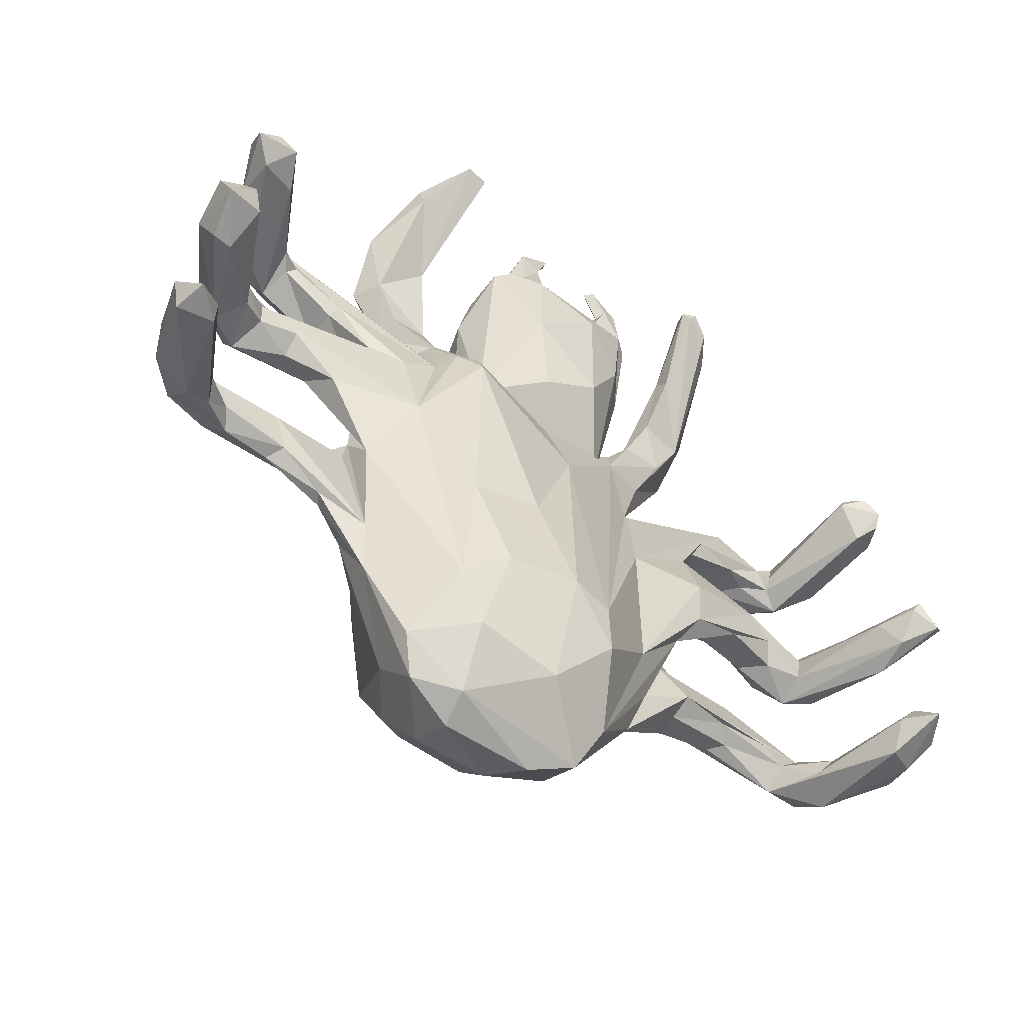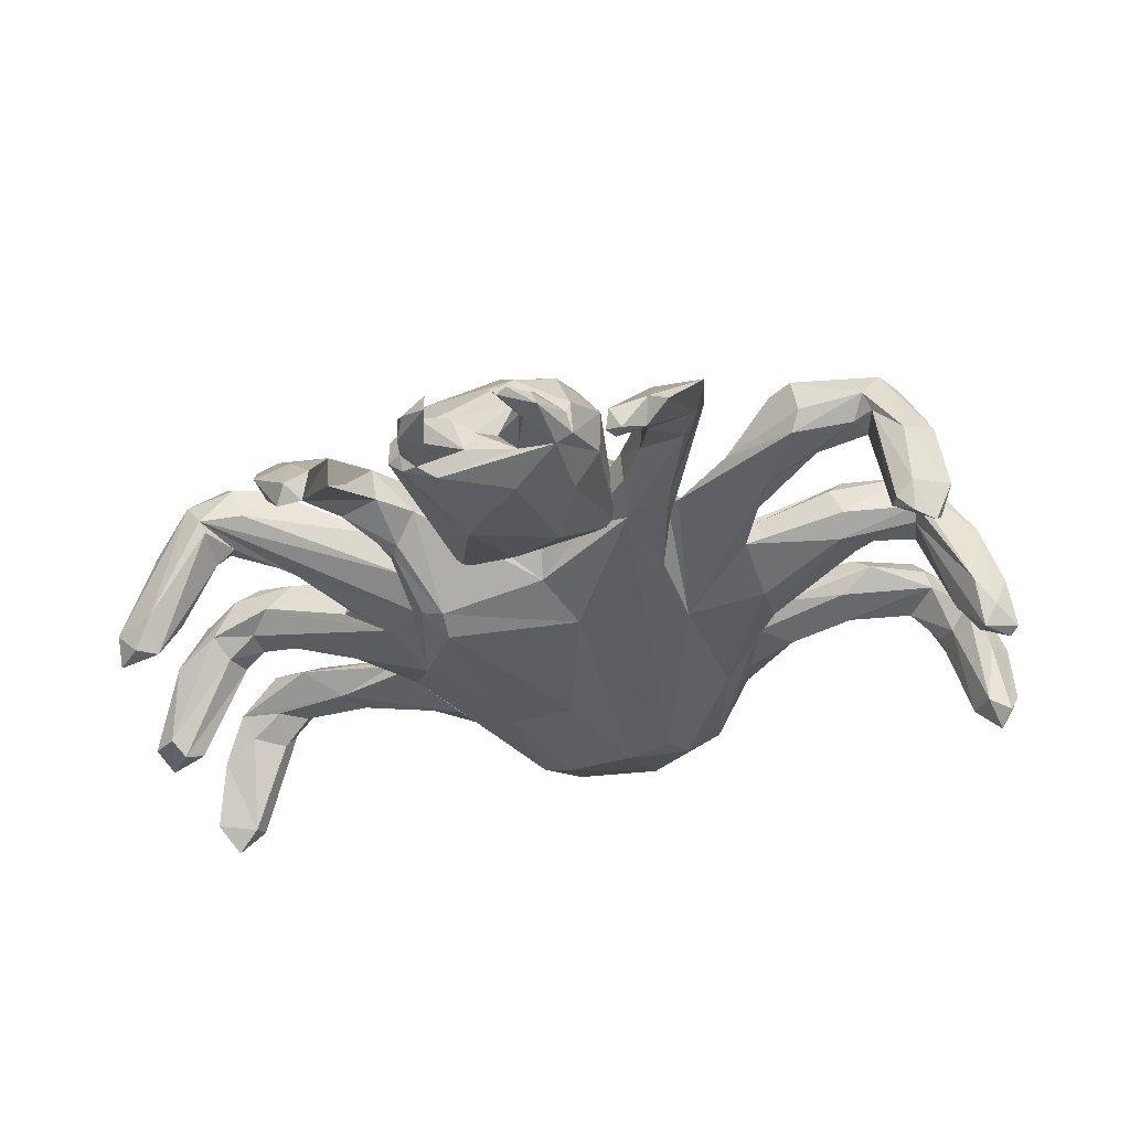
<metadata>
{"format":"obj","ext":"obj","renderer":"f3d","projection":"perspective","resolution":1024,"background":"white","views":[{"elev":-60.2,"azim":144.7,"up":"+Y"},{"elev":-41.4,"azim":-165.9,"up":"+Z"}]}
</metadata>
<code>
o aranya_Cube.066
v 9.251 0.04659 -3.831
v -17.54 -9.59 -6.303
v 7.137 7.258 -3.614
v 9.127 11.47 -6.761
v 1.775 13.62 -6.208
v 5.039 1.709 -0.02452
v -4.404 -10.12 1.879
v -2.319 2.399 -2.752
v -2.929 1.671 0.4661
v -2.124 -11.31 -4.672
v -5.22 -9.47 -2.951
v -2.869 2.07 -3.383
v -2.955 3.541 -2.624
v 3.802 1.862 -4.103
v -2.031 3.202 -1.049
v -0.9152 6.641 0.0591
v -0.394 8.775 -6.967
v -3.395 7.609 -4.61
v -3.419 7.438 -2.306
v -2.363 7.348 -6.015
v 2.179 6.31 -6.562
v -2.14 9.524 -2.166
v 3.683 10.18 -6.408
v 4.158 7.278 -1.292
v 10.4 -3.463 -3.336
v 5.751 1.952 -1.933
v 7.232 1.717 -1.638
v 7.423 -10.22 -1.884
v -8.099 -4.929 -3.482
v -7.511 -4.364 -1.958
v 6.091 -4.12 1.728
v 7.058 2.926 -2.505
v 6.079 0.3005 -0.08855
v 6.398 0.8471 -1.434
v -4.878 1.296 -2.754
v -8.926 -4.3 -2.436
v -7.281 -5.878 -0.6718
v 12.9 4.311 -3.285
v 12.13 5.663 -2.744
v -11.32 3.388 -2.557
v -8.528 1.308 -3.082
v -10.59 5.084 -2.893
v 13.68 5.64 -3.321
v 11.28 5.265 -1.167
v 12.59 5.895 -1.49
v 17.59 3.443 -7.973
v 17.51 4.277 -7.025
v 15.87 5.09 -6.884
v -12.19 4.588 -0.295
v -13.37 3.673 -0.8254
v -10.76 5.728 -0.755
v -9.826 5.318 -0.984
v -14.4 3.435 -1.906
v -14.96 4.63 -1.284
v -13.03 4.806 -2.602
v -15.83 4.261 -7.818
v -11.84 -0.2823 -2.595
v -6.898 -0.496 -2.35
v -13.66 -1.746 -0.4751
v -14.53 -0.6907 -0.8844
v -11.47 -1.207 -3.24
v -14.76 -0.9245 -2.342
v -16.61 -1.252 -6.439
v -15.53 -1.513 -0.922
v -17.81 -2.306 -5.881
v -16.72 -3.329 -6.839
v -15.72 -2.582 -6.619
v -14.62 -1.546 -2.663
v 14.05 -1.096 -3.34
v 13.11 -0.06505 -2.837
v 14.61 -1.679 -1.273
v 14.88 -2.682 -3.819
v 16.92 -4.07 -6.085
v 17.57 -1.924 -7.744
v 8.9 -6.511 -2.059
v 7.766 -10.26 -0.5336
v 10.31 -8.009 -0.8762
v 9.189 -9.464 -1.144
v -13.56 -8.874 -1.492
v -14.69 -7.482 -1.272
v -16.37 -8.712 -6.807
v -16.05 -8.01 -2.091
v -17.23 -10.1 -5.016
v -17.44 -9.573 -3.699
v -16.49 -8.824 -1.223
v 16.98 -7.534 -2.384
v 15.24 -7.599 -2.477
v 13.04 -6.874 -0.7847
v 13.59 -5.977 -1.643
v 18.04 -8.736 -3.991
v 15.34 -9.014 -3.296
v 16.84 -11.25 -6.331
v -0.6553 -16.2 1.623
v 2.932 -13.31 3.471
v 2.789 -14.7 -3.233
v -3.187 -16.38 -0.7957
v -3.794 -14.82 -1.892
v 4.893 -0.2291 -5.967
v 6.406 0.262 -4.58
v -1.574 2.554 -3.57
v 6.056 3.626 -3.948
v 0.2055 2.143 -2.63
v 1.899 2.512 -2.465
v -6.813 7.106 -2.123
v -4.751 6.418 -3.642
v -5.18 7.603 -2.645
v -7.96 9.591 -3.724
v -3.427 2.96 -3.927
v -3.684 4.68 -3.486
v -1.742 3.013 -2.451
v -5.437 8.16 -4.372
v -6.436 12.96 -7.578
v -6.176 12.17 -8.313
v -7.026 12.17 -7.059
v 7.373 8.649 -3.393
v 6.315 5.757 -3.247
v 7.829 11.97 -8.898
v 6.883 11.92 -8.765
v 7.862 11.16 -5.921
v 9.029 6.891 -3.726
v 7.412 8.359 -4.616
v -2.975 10.19 -5.964
v -1.303 11.83 -6.171
v 3.68 10.53 -5.893
v 2.384 11.62 -6.608
v 2.184 -7.418 5.461
v 4.244 -6.575 4.326
v -0.4998 -1.115 4.451
v 0.8497 1.399 1.564
v 3.413 -2.629 3.118
v 6.98 -3.873 -4.483
v 4.097 -12.99 -3.793
v -2.991 -5.541 4.325
v -2.472 -1.941 3.752
v -4.605 -5.25 0.5622
v -3.348 -14.62 1.477
v 5.769 0.8432 -5.32
v 4.851 0.9041 -5.624
v 6.343 3.147 -4.03
v 5.478 2.414 -2.676
v 6.245 1.801 -3.967
v 4.441 2.84 -3.787
v 8.275 -6.51 -2.835
v -7.707 3.75 -2.307
v 1.464 -7.371 -5.051
v -0.2869 -1.768 -4.935
v -4.223 -0.4066 -3.683
v 5.984 -9.227 1.526
v 3.426 -10.87 4.54
v 4.664 -14.44 0.8732
v -2.042 4.178 -1.122
v -2.432 7.521 -0.9015
v 1.132 3.469 -5.519
v 0.833 3.418 -0.6122
v -5.405 2.087 -2.604
v -4.512 1.871 -2.577
v -3.514 2.264 -2.942
v -1.065 4.639 -5.975
v 2.339 9.942 -6.838
v 4.21 3.72 -2.64
v 4.289 10.12 -5.816
v 4.795 7.555 -3.74
v 1.849 6.157 0.1625
v 3.206 3.485 -1.283
v 3.073 10.39 -6.506
v 4.492 9.534 -4.13
v 0.4636 8.529 -0.5848
v 3.156 9.485 -2.367
v -2.356 10.34 -6.498
v -6.161 -10.27 -1.756
v -7.443 -6.136 -2.591
v -6.399 -10.14 0.3094
v -8.16 -9.305 -1.099
v -8.275 -8.83 -1.993
v -4.838 1.193 -1.574
v -5.52 1.066 -2.09
v 8.517 -2.893 -1.717
v 8.873 0.4977 -1.905
v 10.95 2.207 -3.181
v 9.064 -0.2959 -2.001
v 9.597 -0.2596 -3.712
v -4.524 1.23 -0.3255
v -7.949 -0.6024 -2.193
v -10.59 -3.2 -2.932
v -7.154 2.26 -1.855
v 13.57 3.73 -1.746
v 14.2 4.595 -1.427
v 13.7 4.076 -3.792
v 7.867 -0.8344 -4.493
v 10.78 2.504 -3.632
v -11.55 3.657 -0.9801
v -4.568 -3.74 -3.777
v -9.114 2.728 -3.141
v -7.671 -0.2243 -2.683
v -9.114 1.917 -2.119
v -8.029 1.247 -2.034
v 14.89 3.53 -2.799
v 16.72 3.643 -5.139
v 11.02 2.554 -1.666
v 13.26 3.846 -3.135
v 13.11 5.327 -0.8315
v 14.62 5.668 -1.817
v 16.61 4.392 -7.981
v 15.82 3.905 -7.953
v 16.67 2.995 -7.082
v 16.12 4.718 -3.481
v 13.86 5.955 -2.942
v 15.13 3.609 -6.464
v -13.59 3.831 -2.456
v -10.98 5.635 -2.209
v -12.39 3.595 -1.969
v -10.69 5.067 -0.4921
v -14.96 5.781 -4.269
v -15.01 5.824 -7.068
v -13.48 4.227 -2.844
v -13.53 5.624 -1.903
v -13.82 5.409 -2.729
v -14.25 5.17 -0.7552
v -14.94 5.346 -8.24
v -14.31 5.509 -7.583
v -15.66 4.713 -8.306
v -16.05 4.755 -3.692
v -15.24 3.833 -7.053
v -15.66 4.079 -3.196
v -16.38 4.683 -6.625
v -14.1 5.038 -7.565
v -11.33 -0.2346 -1.366
v -11.84 -0.6469 -0.6742
v -7.34 -2.498 -2.076
v -9.626 -3.404 -1.96
v -12.14 -2.443 -1.265
v -7.695 -0.4413 -3.326
v -8.705 -0.5432 -3.026
v -7.95 -3.096 -3.897
v -15.82 -2.835 -1.862
v -14.65 -3.03 -1.192
v -13.07 -2.596 -2.205
v -14.47 -2.722 -2.549
v -12.61 -1.94 -2.924
v -16.89 -3.492 -5.23
v -16.75 -2.01 -8.293
v -17.33 -1.729 -7.466
v -16.51 -2.47 -8.066
v -17.66 -3.023 -8.185
v -18.02 -2.662 -7.989
v -17.04 -1.833 -3.419
v 12.44 -2.075 -3.57
v 14.4 -2.758 -1.878
v 10.3 -1.446 -1.688
v 11.05 -2.15 -1.949
v 12.37 -2.541 -2.673
v 14.76 -0.4312 -1.85
v 13.95 -2.298 -3.3
v 12.08 -0.1519 -1.687
v 13.79 -0.6105 -1.211
v 16.66 -3.316 -7.702
v 17.16 -2.624 -8.167
v 18.12 -3.73 -8.04
v 18.52 -2.589 -7.641
v 16.38 -1.402 -2.273
v 15.75 -3.394 -2.833
v 18.27 -2.695 -5.632
v 17.68 -3.94 -6.105
v 15.2 -1.556 -4.07
v 15.63 -0.5705 -3.522
v 17.44 -1.384 -4.281
v -7.871 -6.766 -0.5558
v -11.49 -6.523 0.1296
v -7.541 -6.318 -1.37
v -8.323 -6.822 -1.244
v -7.437 -7.124 0.003479
v -6.546 -7.759 0.3926
v -6.961 -7.778 -1.896
v -9.749 -7.604 0.5074
v -12.78 -7.973 -1.456
v -8.433 -8.889 0.08777
v -10.65 -8.567 -0.1994
v 6.979 -12.08 -1.252
v 8.655 -5.096 -1.911
v 8.186 -3.914 -1.163
v 8.848 -6.764 -1.134
v 8.344 -8.082 -0.5573
v 9.483 -6.345 -1.813
v 9.52 -9.445 -1.647
v 11.44 -8.591 -2.107
v 11.81 -8.75 -1.392
v 12.06 -7.18 -2.369
v -14.64 -9.62 -2.468
v -15.66 -9.684 -6.617
v -10.42 -8.401 -1.545
v -11.08 -8.672 -0.8675
v -13.61 -9.508 -0.4717
v -12.25 -6.226 -0.591
v -10.88 -6.83 -1.429
v -14.47 -7.113 -0.6241
v -14.02 -7.613 0.3293
v -15.34 -8.91 -0.1609
v -15.66 -10.02 -1.423
v -16.72 -9.703 -7.713
v -17.23 -8.978 -7.281
v -16.81 -8.326 -4.313
v -16.07 -10.45 -5.523
v -15.27 -8.678 -2.855
v 17.6 -9.439 -3.004
v 14.42 -8.14 -0.8363
v 15.07 -6.424 -1.329
v 15.59 -7.345 -0.9864
v 16.25 -8.453 -1.362
v 13.72 -8.849 -1.537
v 14.96 -9.349 -2.481
v 14.18 -8.515 -2.289
v 17.93 -11.15 -7.351
v 18.68 -10.16 -6.399
v 18.25 -11.15 -6.008
v 16.96 -10.5 -6.648
v 16.57 -8.206 -3.231
v 15.91 -9.739 -2.523
v 2.205 -15.69 2.042
v -1.522 -16.99 -0.03562
v 2.385 -16.71 -1.421
v 2.179 -17.1 0.003761
v -1.044 -13.14 3.896
v -0.6382 -15.2 -3.153
v -5.697 -12.13 -1.073
v 5.027 -15.17 -1.511
v 4.208 -16.39 -0.6146
v -0.3565 -9.154 5.604
v -2.278 -10.52 4.675
v 1.251 -11.36 4.968
v -2.65 -12.77 -4.103
v 4.259 -7.965 -4.753
v -0.3053 -11.35 -5.092
v 2.6 -11.99 -4.793
v -5.233 3.26 -3.39
v 5.084 4.619 -3.164
v 0.6413 0.8036 -4.584
v 0.4012 1.855 -3.712
v 2.534 3.031 -2.505
v 2.271 2.431 -3.711
v 6.717 3.11 -3.393
v 8.037 4.808 -2.374
v -5.489 10.08 -6.018
v -5.964 4.58 -2.008
v -7.496 7.027 -2.372
v -3.641 4.951 -2.256
v -6.561 6.629 -3.556
v -7.382 8.255 -4.029
v -6.014 10.04 -4.129
v -5.397 12.77 -8.721
v -5.057 12.25 -8.641
v -4.972 12.98 -7.915
v -5.381 10.69 -5.453
v -4.766 12.57 -8.53
v 6.911 11.51 -6.841
v 8.957 10.42 -6.935
v 7.93 5.257 -3.378
v 7.755 5.61 -1.818
v 7.683 7.193 -2.105
v 6.403 6.244 -2.044
v 9.647 7.117 -2.51
v 7.425 12.57 -8.346
v 10.03 9.325 -4.295
v 9.399 8.756 -3.291
v -2.86 10.16 -4.265
v -0.6038 10.2 -2.536
v 3.17 10.38 -4.386
v -2.194 12.47 -6.455
v -1.576 10.73 -3.948
v -2.756 10.36 -4.966
v -0.7592 10.32 -3.968
v -1.933 12.45 -5.787
v -1.385 12.57 -5.967
v -0.592 13.46 -6.268
v -0.1149 10.41 -5.649
v -1.537 12.07 -6.587
v -0.8793 13.39 -6.589
v -1.27 13.47 -6.336
v 0.8514 10.29 -5.139
v 1.199 10.36 -6.024
v -0.8774 10.28 -6.379
v 2.85 12.17 -5.724
v 1.813 10.34 -4.175
v 3.255 12.3 -5.841
v 1.889 13.34 -6.63
v 2.379 12.35 -6.06
v 3.276 12.12 -6.729
v 2.825 13.05 -6.462
f 327 133 328
f 327 126 128
f 128 134 133
f 9 128 129
f 128 130 129
f 130 6 129
f 130 31 6
f 149 148 127
f 182 134 9
f 7 135 272
f 133 135 7
f 136 322 328
f 136 93 322
f 98 138 137
f 138 101 139
f 26 164 6
f 26 140 164
f 26 6 33
f 141 142 140
f 160 140 142
f 164 140 160
f 132 143 278
f 25 131 247
f 155 144 176
f 144 185 176
f 144 52 185
f 145 146 98
f 10 146 332
f 146 10 108
f 131 98 137
f 190 189 99
f 98 331 145
f 192 234 232
f 108 10 147
f 10 192 147
f 148 149 150
f 150 94 318
f 158 12 20
f 8 12 102
f 102 12 14
f 12 8 156
f 21 14 153
f 102 14 141
f 154 151 15
f 156 157 12
f 175 156 155
f 15 182 9
f 157 13 12
f 156 13 157
f 169 17 20
f 169 159 17
f 379 159 380
f 158 20 17
f 14 162 160
f 161 162 14
f 21 161 14
f 154 163 151
f 164 163 154
f 151 16 152
f 159 379 165
f 23 159 165
f 165 124 23
f 165 379 125
f 162 166 24
f 166 168 24
f 366 166 161
f 16 167 152
f 24 167 163
f 152 167 22
f 18 122 169
f 18 19 122
f 22 19 152
f 364 122 19
f 22 364 19
f 177 180 178
f 76 282 148
f 76 78 282
f 273 171 170
f 170 97 324
f 11 29 234
f 11 234 192
f 172 276 173
f 96 172 324
f 175 37 182
f 175 30 37
f 176 58 30
f 280 34 26
f 31 280 33
f 31 281 280
f 27 201 44
f 178 199 201
f 1 180 181
f 180 70 181
f 194 183 58
f 183 233 227
f 61 29 239
f 176 196 58
f 185 191 196
f 186 187 201
f 197 206 187
f 187 206 202
f 38 200 179
f 188 186 200
f 141 207 99
f 99 207 190
f 1 189 190
f 32 44 39
f 1 190 179
f 41 40 193
f 232 193 192
f 41 193 232
f 194 41 232
f 155 42 144
f 188 204 208
f 43 48 204
f 38 188 200
f 200 186 199
f 201 202 45
f 45 207 39
f 205 204 46
f 203 204 48
f 207 202 48
f 202 206 47
f 47 48 202
f 47 203 48
f 43 207 48
f 208 205 186
f 188 208 186
f 49 218 50
f 211 191 53
f 191 50 53
f 144 210 51
f 42 216 210
f 212 51 49
f 195 191 40
f 40 191 211
f 212 49 185
f 213 222 218
f 209 223 226
f 55 215 217
f 216 55 217
f 51 216 218
f 221 219 226
f 221 214 219
f 226 219 220
f 214 220 219
f 213 225 222
f 54 222 224
f 53 224 223
f 224 222 225
f 225 56 223
f 226 217 215
f 217 226 220
f 231 237 184
f 231 59 236
f 227 60 228
f 229 58 228
f 229 228 230
f 30 36 171
f 230 231 36
f 183 232 233
f 61 57 232
f 59 64 236
f 236 64 235
f 236 235 240
f 237 238 239
f 184 237 239
f 237 236 238
f 61 62 57
f 57 60 227
f 68 62 61
f 236 240 66
f 60 246 64
f 59 60 64
f 244 241 243
f 63 241 242
f 243 241 67
f 245 241 244
f 65 242 245
f 66 244 243
f 238 66 67
f 66 243 67
f 60 63 246
f 62 63 60
f 63 242 246
f 68 63 62
f 235 246 240
f 246 65 240
f 65 245 240
f 238 67 68
f 68 67 241
f 247 69 253
f 253 69 264
f 69 265 264
f 248 261 71
f 131 69 247
f 249 255 180
f 250 71 249
f 250 249 177
f 25 251 250
f 72 73 261
f 73 256 258
f 252 265 70
f 70 265 69
f 253 72 248
f 72 261 248
f 71 260 255
f 260 266 252
f 252 266 265
f 266 262 259
f 261 262 260
f 261 263 262
f 72 257 256
f 265 266 74
f 264 265 74
f 267 268 271
f 268 296 274
f 37 269 271
f 273 269 30
f 269 273 270
f 275 290 79
f 275 79 80
f 79 303 80
f 79 288 303
f 270 293 267
f 272 276 172
f 273 174 294
f 273 294 270
f 294 174 80
f 281 89 283
f 150 278 76
f 76 278 78
f 143 177 279
f 31 282 281
f 281 283 279
f 87 91 311
f 316 91 87
f 283 287 75
f 284 286 78
f 87 285 287
f 78 286 77
f 77 305 88
f 288 302 289
f 291 79 290
f 277 292 291
f 296 85 297
f 296 293 295
f 293 80 295
f 295 80 82
f 296 297 274
f 297 292 274
f 297 298 292
f 299 289 302
f 299 300 81
f 299 81 289
f 301 84 85
f 2 83 84
f 84 300 2
f 301 85 82
f 301 81 300
f 85 84 298
f 298 84 83
f 303 81 82
f 303 289 81
f 80 303 82
f 88 305 307
f 307 305 308
f 305 309 308
f 307 308 86
f 89 86 287
f 311 310 309
f 285 309 286
f 312 92 315
f 90 304 313
f 316 315 91
f 90 313 315
f 317 304 308
f 317 314 304
f 93 321 318
f 320 96 323
f 321 320 326
f 321 319 320
f 323 333 95
f 323 330 332
f 324 97 96
f 325 95 132
f 126 327 329
f 127 126 149
f 11 10 330
f 150 318 326
f 318 321 326
f 10 332 330
f 136 96 319
f 172 136 7
f 100 109 345
f 334 346 108
f 346 111 105
f 146 336 138
f 138 335 101
f 101 116 356
f 116 3 121
f 100 110 337
f 137 139 99
f 141 340 341
f 141 103 102
f 110 102 337
f 102 103 337
f 103 338 337
f 103 357 338
f 8 110 343
f 110 100 345
f 345 105 106
f 35 334 147
f 334 347 346
f 147 334 108
f 114 112 113
f 105 111 106
f 344 347 334
f 104 348 107
f 104 106 348
f 348 112 107
f 111 352 106
f 349 350 113
f 349 353 350
f 349 113 112
f 351 349 112
f 342 353 352
f 347 114 113
f 347 113 350
f 342 350 353
f 3 115 121
f 355 362 120
f 139 101 356
f 357 359 338
f 358 115 359
f 341 360 357
f 341 120 360
f 341 357 103
f 357 358 359
f 361 118 354
f 361 117 118
f 119 4 361
f 361 354 119
f 362 4 363
f 355 4 362
f 120 362 360
f 363 4 119
f 121 115 118
f 120 121 355
f 121 117 355
f 22 365 364
f 366 365 168
f 366 382 365
f 159 169 380
f 169 375 380
f 370 371 368
f 374 371 370
f 123 372 371
f 369 371 367
f 369 368 371
f 380 123 374
f 377 373 376
f 375 373 123
f 375 376 373
f 378 382 379
f 379 382 381
f 161 124 366
f 382 378 370
f 381 383 5
f 124 383 366
f 366 383 382
f 382 383 381
f 387 384 5
f 385 5 384
f 383 387 5
f 133 327 128
f 127 130 126
f 128 126 130
f 9 134 128
f 6 31 33
f 130 127 31
f 127 148 31
f 282 31 148
f 331 132 333
f 132 95 333
f 7 272 172
f 133 134 135
f 182 135 134
f 37 272 135
f 328 133 7
f 7 136 328
f 328 322 327
f 137 138 139
f 26 32 140
f 141 14 142
f 32 141 140
f 278 143 28
f 132 131 143
f 25 143 131
f 250 143 25
f 146 145 332
f 108 336 146
f 189 131 99
f 98 131 331
f 99 131 137
f 132 331 131
f 35 192 155
f 147 192 35
f 10 11 192
f 150 149 94
f 94 149 329
f 20 12 18
f 12 13 18
f 18 13 19
f 13 151 19
f 19 151 152
f 158 153 12
f 14 12 153
f 129 6 154
f 129 154 15
f 129 15 9
f 154 6 164
f 176 175 155
f 175 182 156
f 15 156 182
f 151 13 15
f 13 156 15
f 153 158 21
f 21 159 23
f 21 158 17
f 21 17 159
f 160 24 164
f 160 162 24
f 142 14 160
f 21 23 161
f 164 24 163
f 151 163 16
f 161 166 162
f 366 168 166
f 16 163 167
f 24 168 167
f 168 365 167
f 22 167 365
f 20 18 169
f 180 255 254
f 1 178 180
f 34 280 177
f 148 150 76
f 170 171 97
f 29 11 171
f 172 173 324
f 174 324 173
f 96 136 172
f 175 176 30
f 26 34 27
f 34 177 178
f 33 280 26
f 27 178 201
f 27 34 178
f 178 1 179
f 178 179 199
f 180 254 70
f 189 181 70
f 30 58 229
f 135 182 37
f 228 183 227
f 171 184 29
f 234 29 61
f 239 29 184
f 171 36 184
f 36 231 184
f 176 185 196
f 185 52 212
f 185 49 191
f 201 199 186
f 186 197 187
f 201 187 202
f 141 39 207
f 32 26 27
f 32 27 44
f 39 44 45
f 190 38 179
f 32 39 141
f 211 209 40
f 42 193 55
f 193 40 55
f 40 209 55
f 155 192 42
f 192 193 42
f 35 155 156
f 41 194 195
f 210 144 42
f 194 58 196
f 194 196 195
f 196 191 195
f 195 40 41
f 188 43 204
f 197 198 206
f 206 198 47
f 198 205 46
f 198 46 47
f 190 207 38
f 207 43 38
f 188 38 43
f 179 200 199
f 45 44 201
f 207 45 202
f 47 46 203
f 46 204 203
f 186 205 197
f 197 205 198
f 205 208 204
f 50 218 54
f 50 54 53
f 53 54 224
f 42 55 216
f 51 210 216
f 52 144 51
f 212 52 51
f 191 49 50
f 217 214 213
f 213 214 225
f 215 209 226
f 55 209 215
f 209 211 53
f 216 217 213
f 216 213 218
f 49 51 218
f 223 221 226
f 221 225 214
f 56 225 221
f 56 221 223
f 218 222 54
f 209 53 223
f 223 224 225
f 217 220 214
f 237 231 236
f 30 229 230
f 58 183 228
f 231 230 228
f 30 230 36
f 194 232 183
f 232 57 233
f 233 57 227
f 234 61 232
f 59 228 60
f 60 57 62
f 231 228 59
f 239 68 61
f 239 238 68
f 238 236 66
f 66 240 244
f 246 242 65
f 245 242 241
f 240 245 244
f 235 64 246
f 68 241 63
f 72 253 264
f 71 261 260
f 250 248 71
f 131 189 69
f 1 181 189
f 69 189 70
f 251 25 247
f 251 247 253
f 177 249 180
f 249 71 255
f 143 250 177
f 73 72 256
f 261 73 263
f 73 258 263
f 250 251 248
f 251 253 248
f 254 252 70
f 254 255 252
f 255 260 252
f 74 258 257
f 263 258 262
f 262 258 259
f 258 256 257
f 259 258 74
f 260 262 266
f 266 259 74
f 72 264 257
f 264 74 257
f 271 268 274
f 267 293 268
f 37 30 269
f 271 269 267
f 267 269 270
f 272 37 271
f 271 274 272
f 273 170 174
f 170 324 174
f 171 273 30
f 270 294 293
f 272 274 276
f 276 274 277
f 174 290 275
f 80 174 275
f 174 173 290
f 276 277 173
f 290 173 291
f 173 277 291
f 281 282 77
f 89 281 88
f 281 77 88
f 278 284 78
f 143 279 28
f 28 279 75
f 28 284 278
f 75 287 28
f 280 279 177
f 75 279 283
f 280 281 279
f 287 86 87
f 283 89 287
f 28 285 284
f 284 285 286
f 285 87 311
f 28 287 285
f 282 78 77
f 77 286 309
f 292 298 302
f 288 292 302
f 291 292 79
f 79 292 288
f 268 293 296
f 296 295 85
f 293 294 80
f 295 82 85
f 274 292 277
f 2 300 299
f 2 299 83
f 301 300 84
f 82 81 301
f 297 85 298
f 302 298 83
f 83 299 302
f 303 288 289
f 304 314 313
f 305 77 309
f 308 309 317
f 306 88 307
f 86 308 304
f 89 88 306
f 89 306 86
f 316 86 90
f 306 307 86
f 87 86 316
f 311 91 310
f 285 311 309
f 309 310 317
f 312 314 92
f 312 315 313
f 314 312 313
f 86 304 90
f 91 315 310
f 310 315 92
f 310 92 317
f 316 90 315
f 317 92 314
f 93 319 321
f 96 320 319
f 94 329 318
f 318 329 322
f 318 322 93
f 320 323 95
f 323 332 333
f 96 97 323
f 171 11 97
f 278 325 132
f 325 326 320
f 325 320 95
f 149 126 329
f 327 322 329
f 97 11 330
f 97 330 323
f 278 150 326
f 278 326 325
f 145 331 332
f 331 333 332
f 136 319 93
f 100 336 108
f 100 108 109
f 108 105 109
f 108 346 105
f 98 146 138
f 138 336 335
f 336 339 335
f 336 337 339
f 101 335 116
f 356 116 120
f 120 116 121
f 359 116 335
f 338 359 335
f 116 359 3
f 336 100 337
f 337 338 339
f 338 335 339
f 141 99 340
f 99 139 340
f 141 341 103
f 111 346 347
f 111 347 342
f 342 347 350
f 8 102 110
f 156 8 343
f 343 110 345
f 343 345 104
f 104 345 106
f 156 343 35
f 35 343 344
f 35 344 334
f 344 343 104
f 345 109 105
f 107 112 114
f 111 342 352
f 104 107 344
f 344 107 347
f 348 351 112
f 106 352 348
f 348 352 351
f 351 353 349
f 352 353 351
f 107 114 347
f 354 115 119
f 355 117 4
f 3 359 115
f 340 139 341
f 341 139 356
f 341 356 120
f 357 360 358
f 360 363 358
f 361 4 117
f 360 362 363
f 358 363 115
f 115 363 119
f 118 115 354
f 121 118 117
f 380 374 378
f 378 374 370
f 365 370 364
f 365 382 370
f 169 367 375
f 169 122 367
f 364 369 122
f 364 368 369
f 364 370 368
f 371 373 377
f 371 372 373
f 374 123 371
f 122 369 367
f 380 375 123
f 367 371 377
f 123 373 372
f 375 367 376
f 376 367 377
f 125 379 385
f 379 381 385
f 380 378 379
f 23 124 161
f 385 381 5
f 124 386 383
f 165 125 386
f 165 386 124
f 386 125 384
f 386 384 387
f 384 125 385
f 386 387 383

</code>
